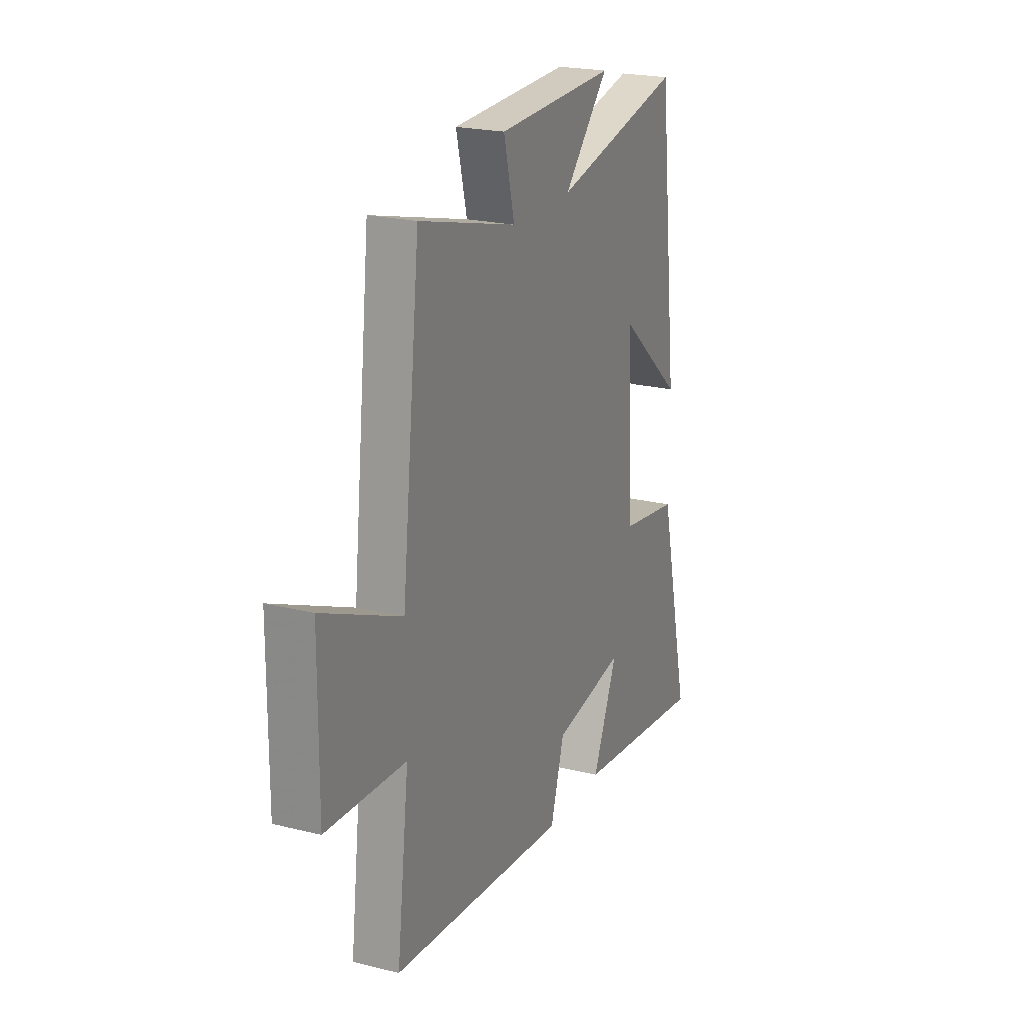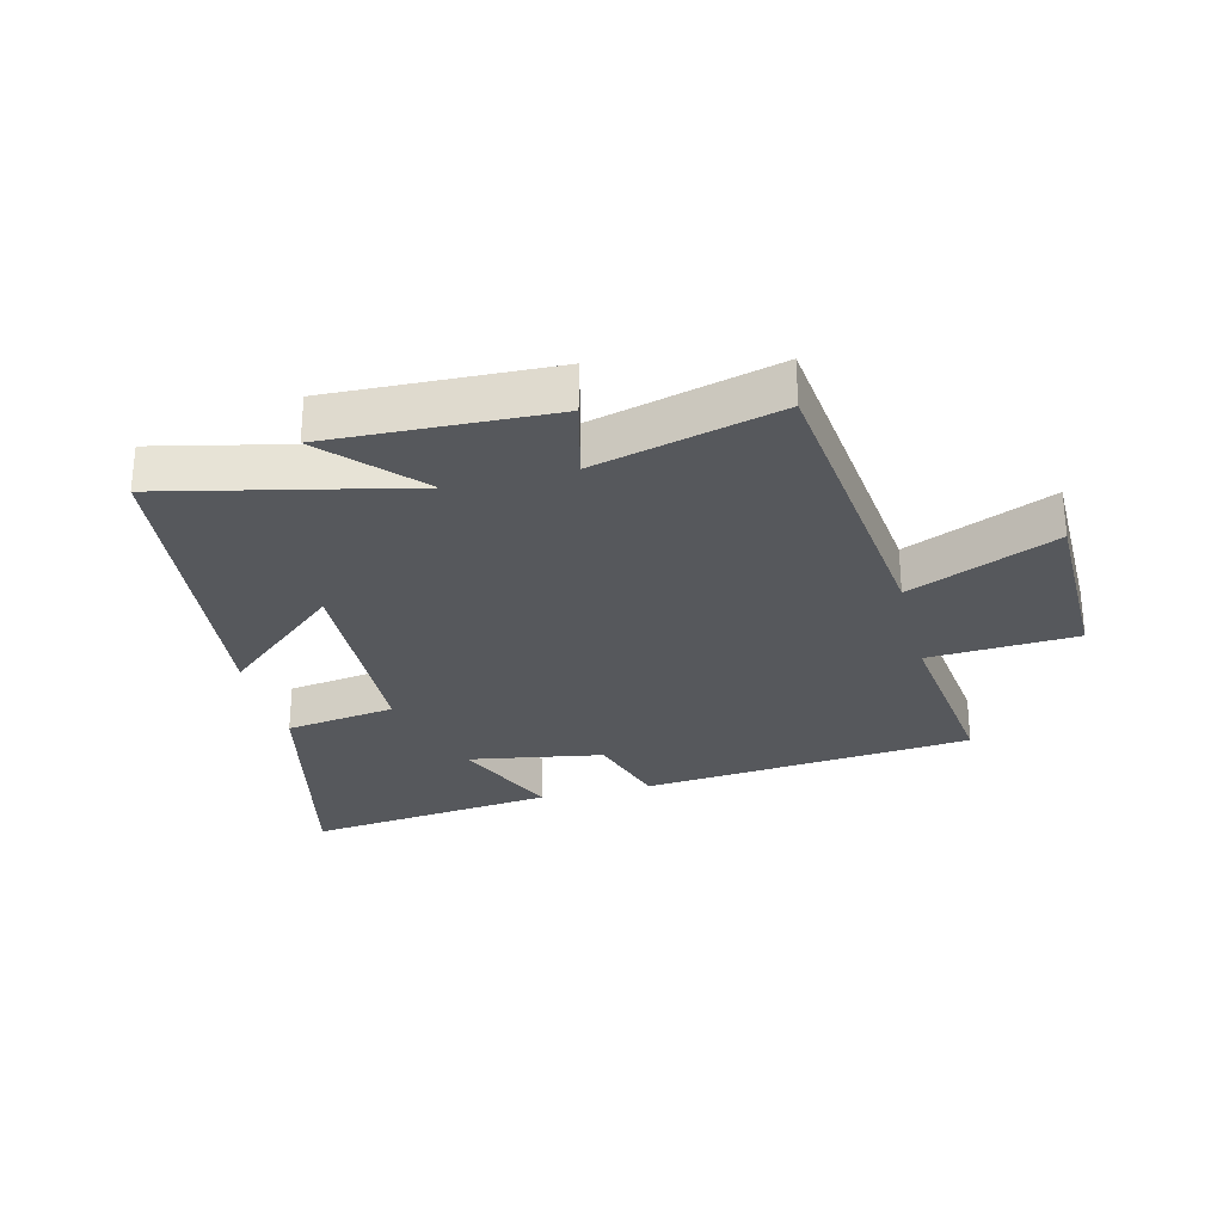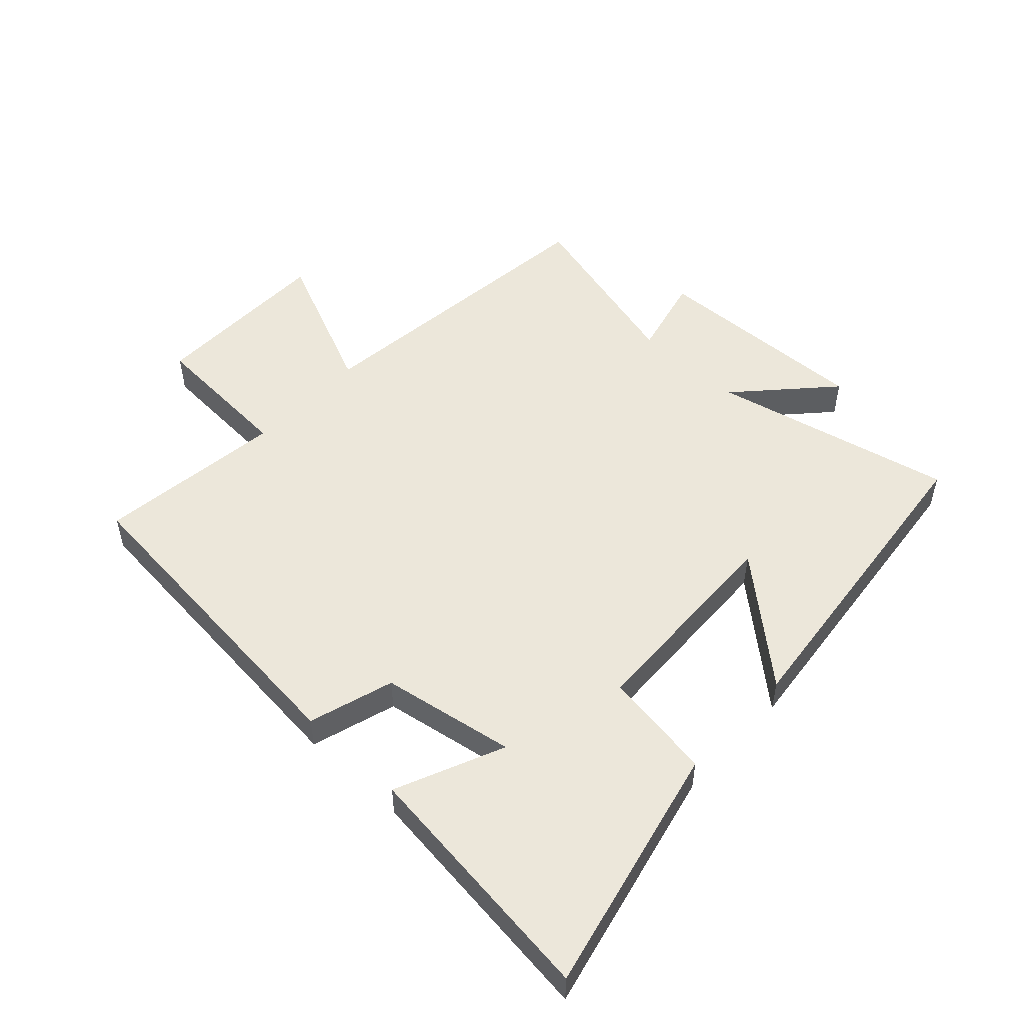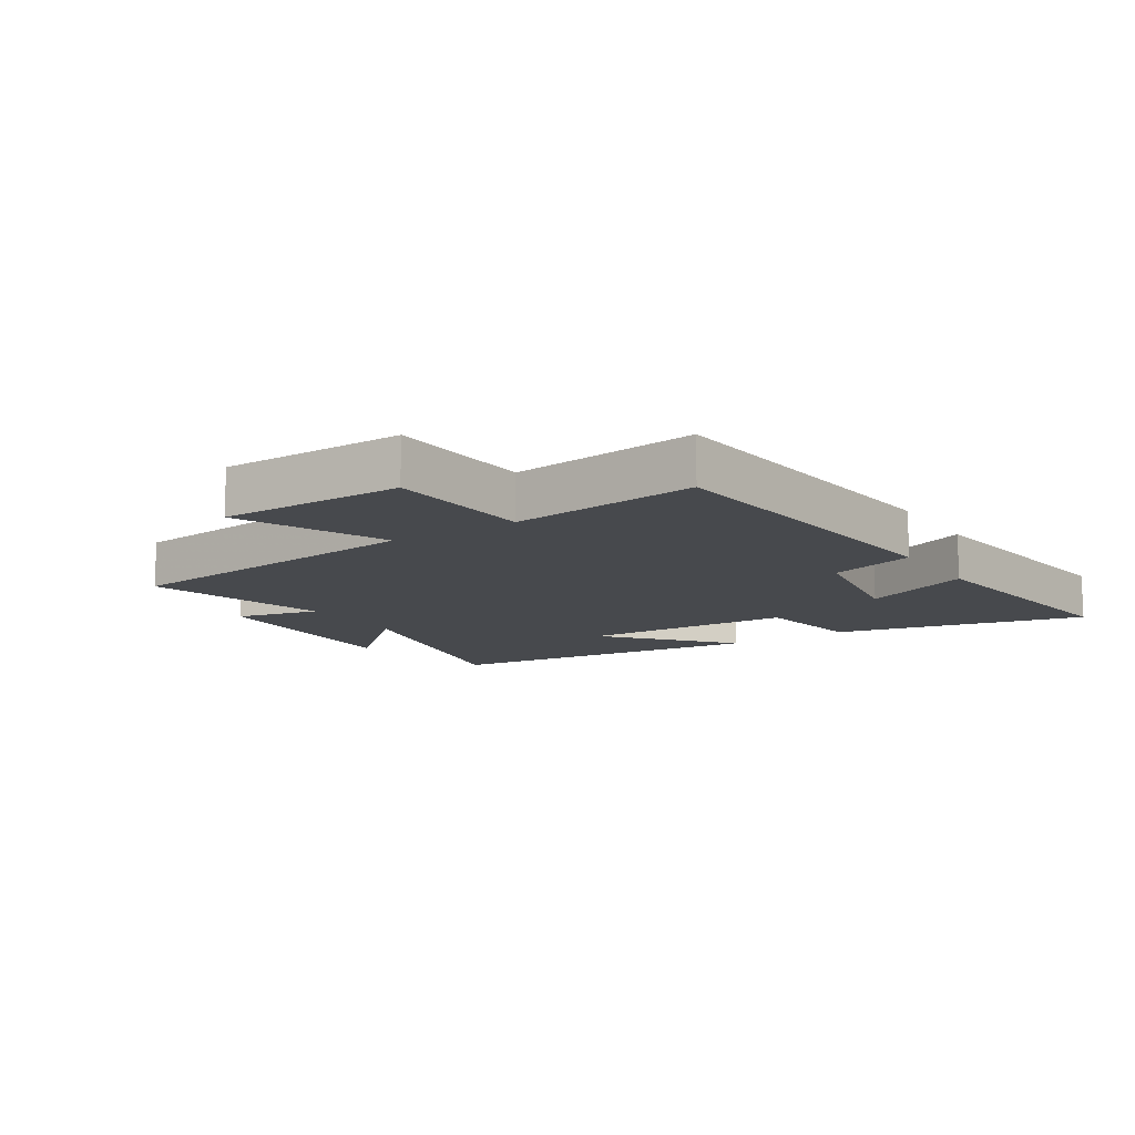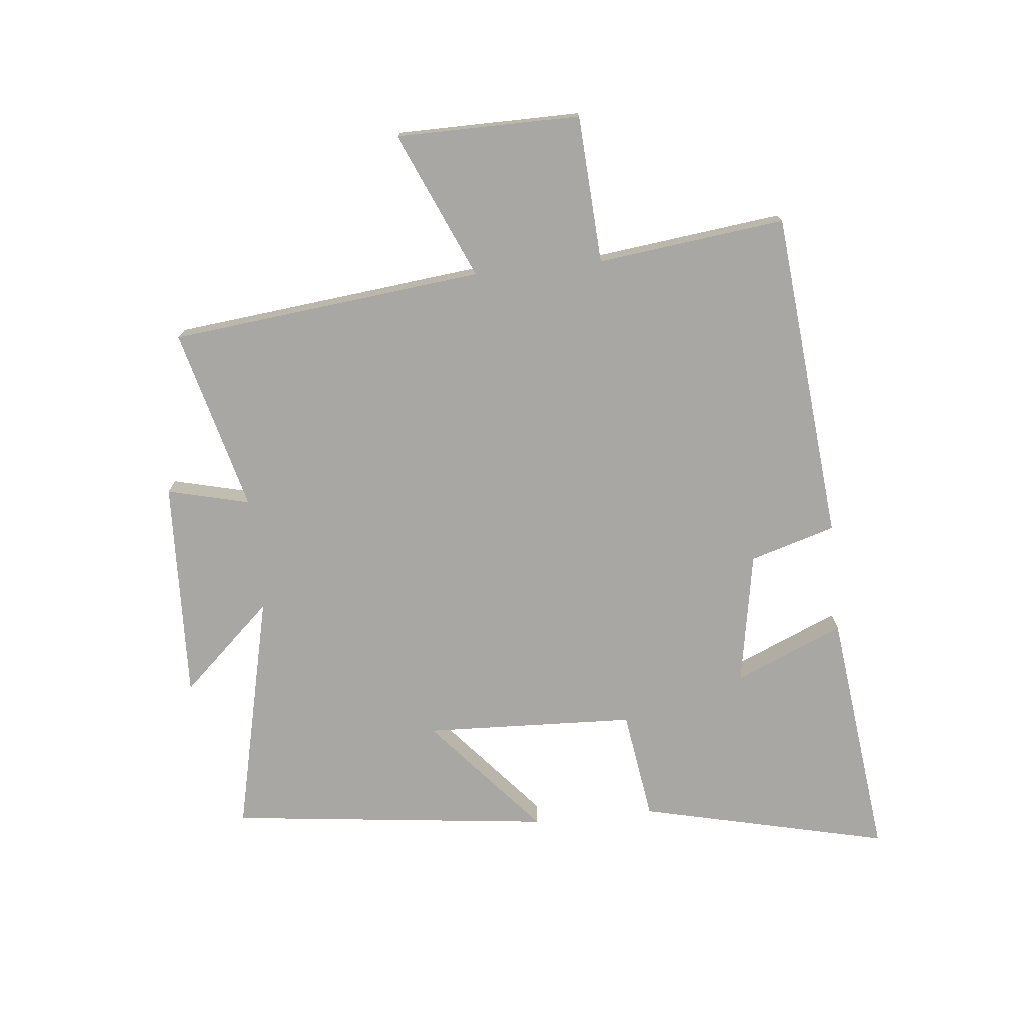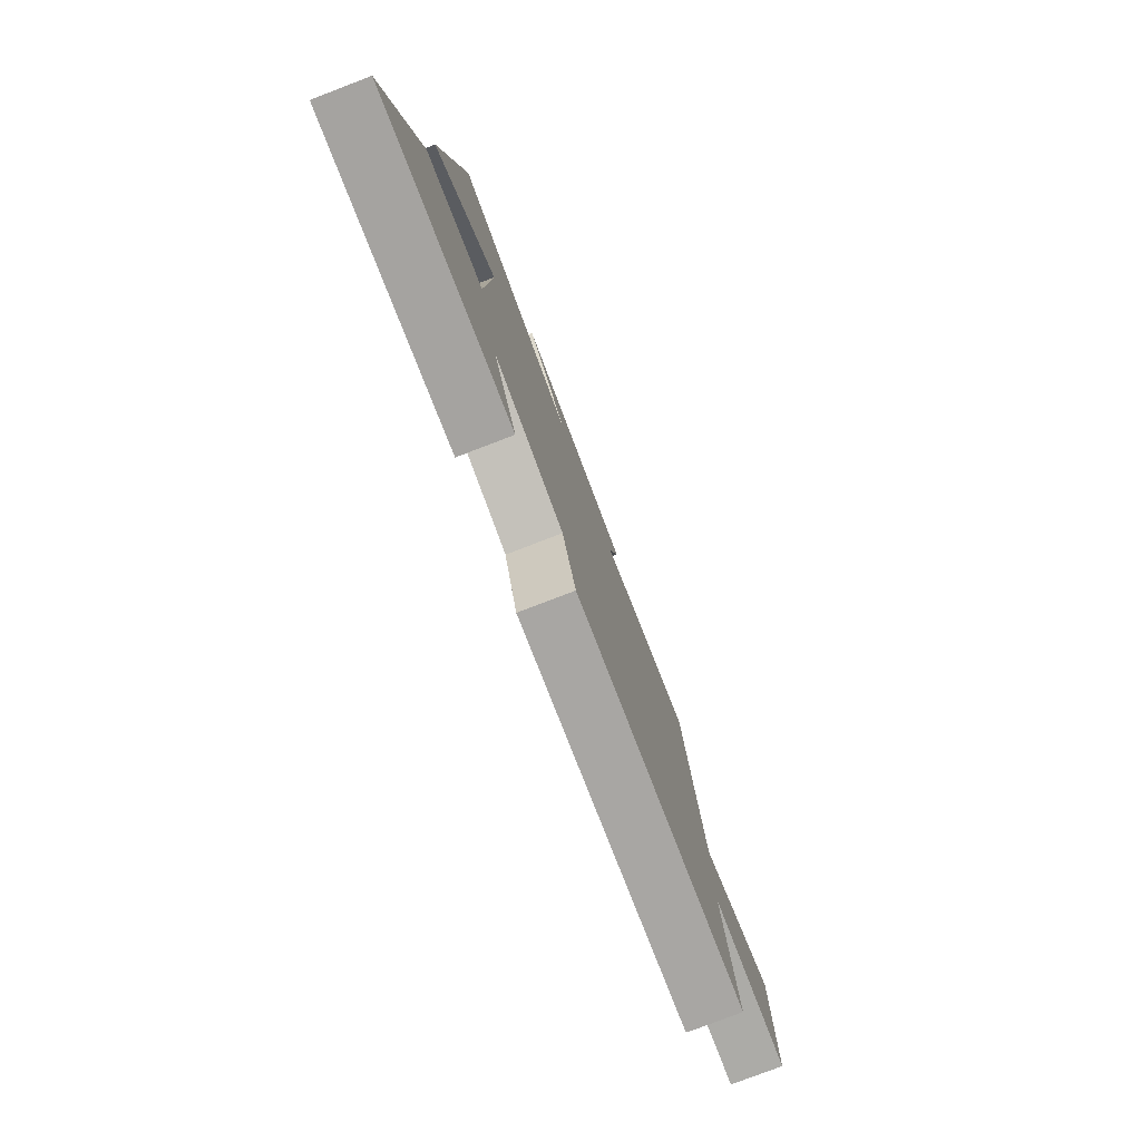
<metadata>
{"format":"obj","ext":"obj","renderer":"f3d","projection":"perspective","resolution":1024,"background":"white","views":[{"elev":21.9,"azim":113.6,"up":"+Z"},{"elev":-28.1,"azim":14.2,"up":"+Y"},{"elev":51.6,"azim":-136.9,"up":"+Y"},{"elev":-12.0,"azim":123.0,"up":"+Y"},{"elev":-74.5,"azim":95.8,"up":"+Y"},{"elev":-79.2,"azim":-69.1,"up":"+Z"}]}
</metadata>
<code>
v 0.444 0.07 0.578
v 0.5 0.07 0.067
v 0.739 0.07 0.171
v 0.741 0.07 -0.129
v 0.5 0.07 -0.143
v 0.537 0.07 -0.449
v -0.002 0.07 -0.5
v -0.044 0.07 -0.361
v -0.262 0.07 -0.323
v -0.186 0.07 -0.5
v -0.595 0.07 -0.549
v -0.5 0.07 -0.142
v -0.32 0.07 -0.115
v -0.306 0.07 0.229
v -0.5 0.07 0.062
v -0.439 0.07 0.59
v -0.044 0.07 0.5
v -0.181 0.07 0.648
v 0.179 0.07 0.634
v 0.146 0.07 0.5
v 0.444 0 0.578
v 0.5 0 0.067
v 0.739 0 0.171
v 0.741 0 -0.129
v 0.5 0 -0.143
v 0.537 0 -0.449
v -0.002 0 -0.5
v -0.044 0 -0.361
v -0.262 0 -0.323
v -0.186 0 -0.5
v -0.595 0 -0.549
v -0.5 0 -0.142
v -0.32 0 -0.115
v -0.306 0 0.229
v -0.5 0 0.062
v -0.439 0 0.59
v -0.044 0 0.5
v -0.181 0 0.648
v 0.179 0 0.634
v 0.146 0 0.5
f 17 18 19 20
f 14 15 16 17
f 13 14 17 20
f 11 12 13
f 9 10 11
f 13 20 1
f 11 13 1
f 9 11 1
f 5 6 7 8
f 2 3 4 5
f 5 8 9
f 2 5 9
f 1 2 9
f 40 39 38 37
f 37 36 35 34
f 40 37 34 33
f 33 32 31
f 31 30 29
f 21 40 33
f 21 33 31
f 21 31 29
f 28 27 26 25
f 25 24 23 22
f 29 28 25
f 29 25 22
f 29 22 21
f 1 21 22 2
f 2 22 23 3
f 3 23 24 4
f 4 24 25 5
f 5 25 26 6
f 6 26 27 7
f 7 27 28 8
f 8 28 29 9
f 9 29 30 10
f 10 30 31 11
f 11 31 32 12
f 12 32 33 13
f 13 33 34 14
f 14 34 35 15
f 15 35 36 16
f 16 36 37 17
f 17 37 38 18
f 18 38 39 19
f 19 39 40 20
f 20 40 21 1

</code>
